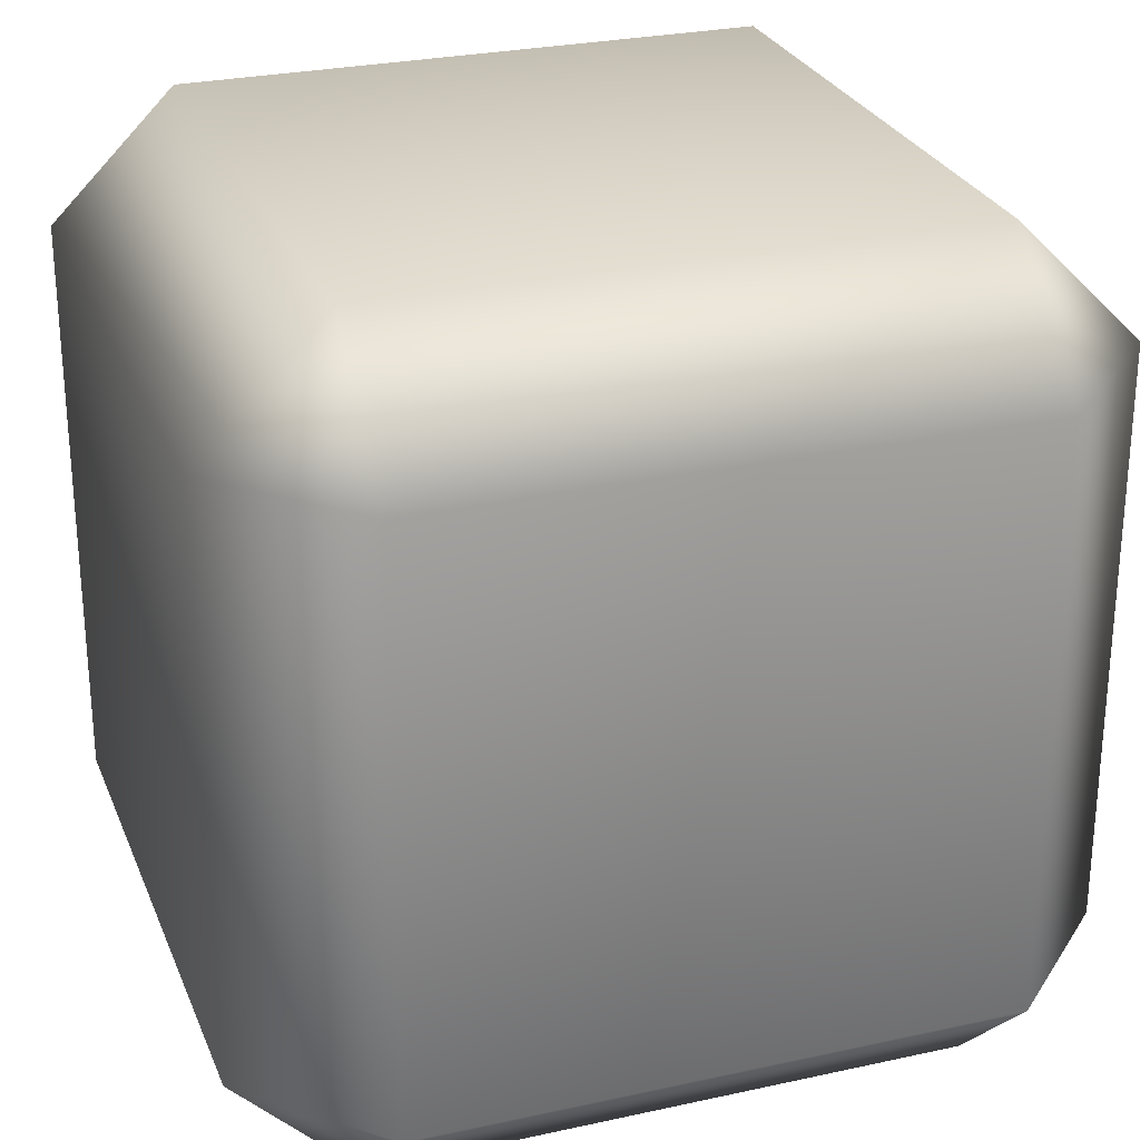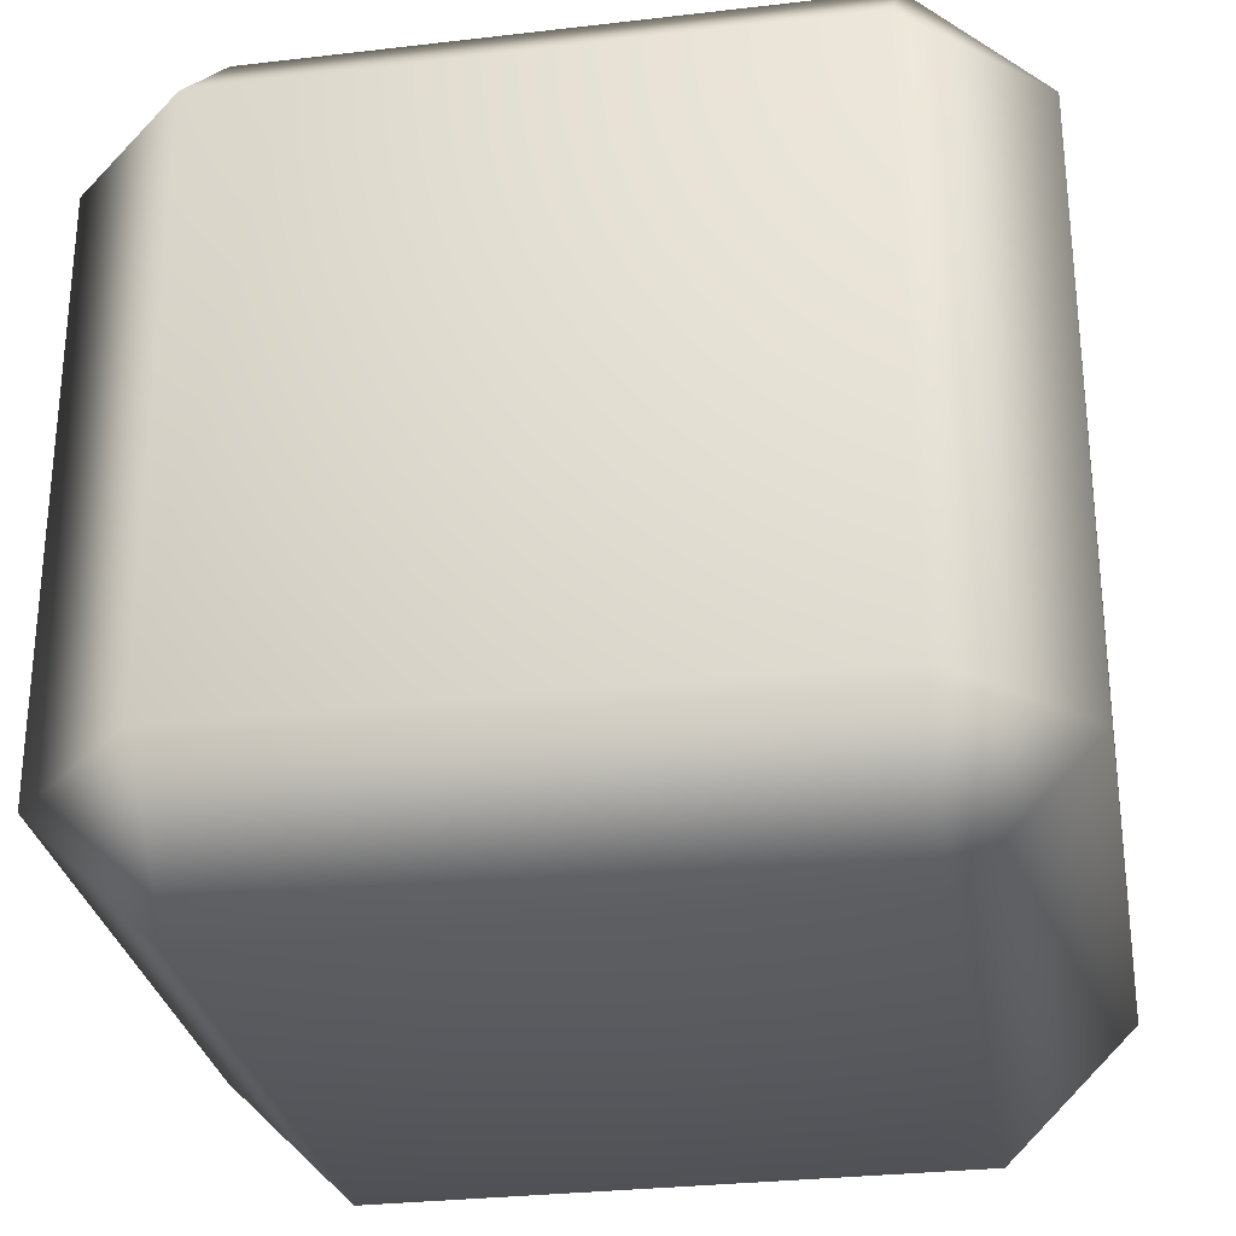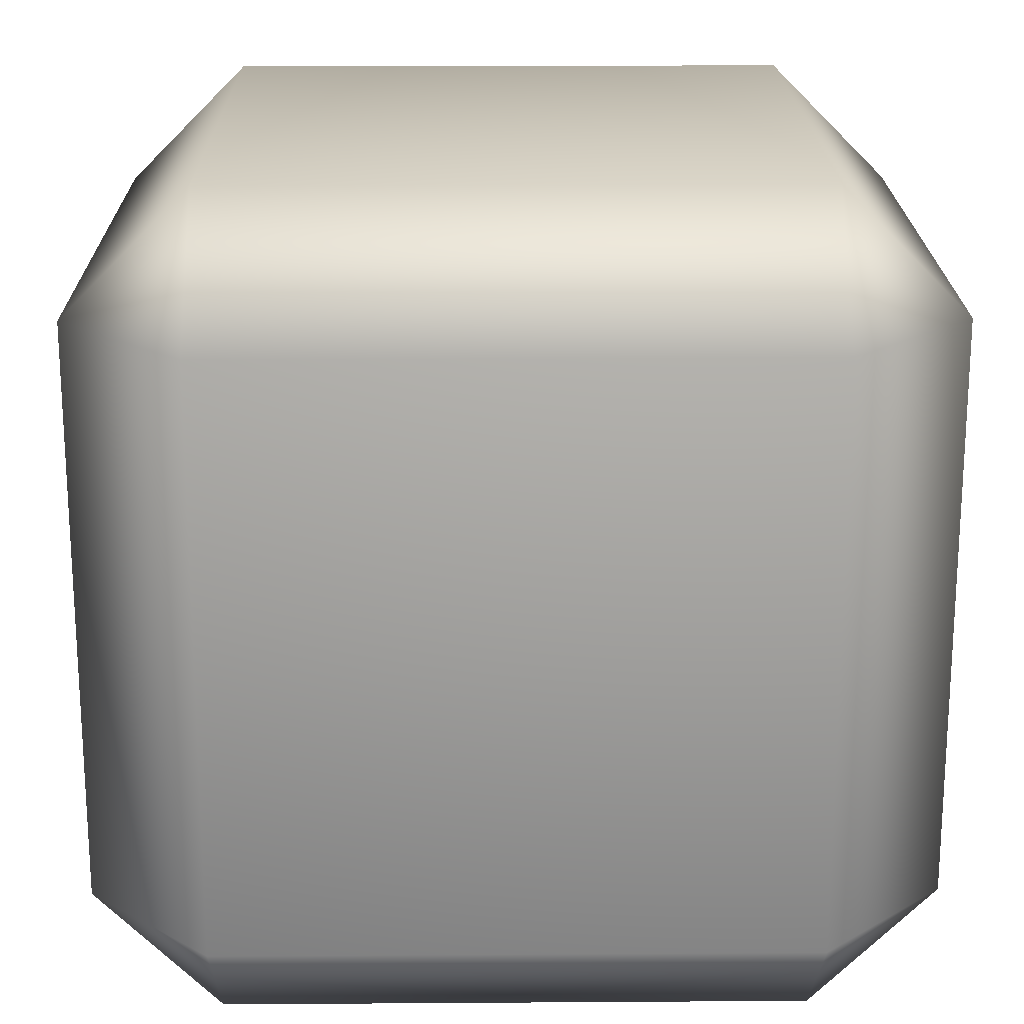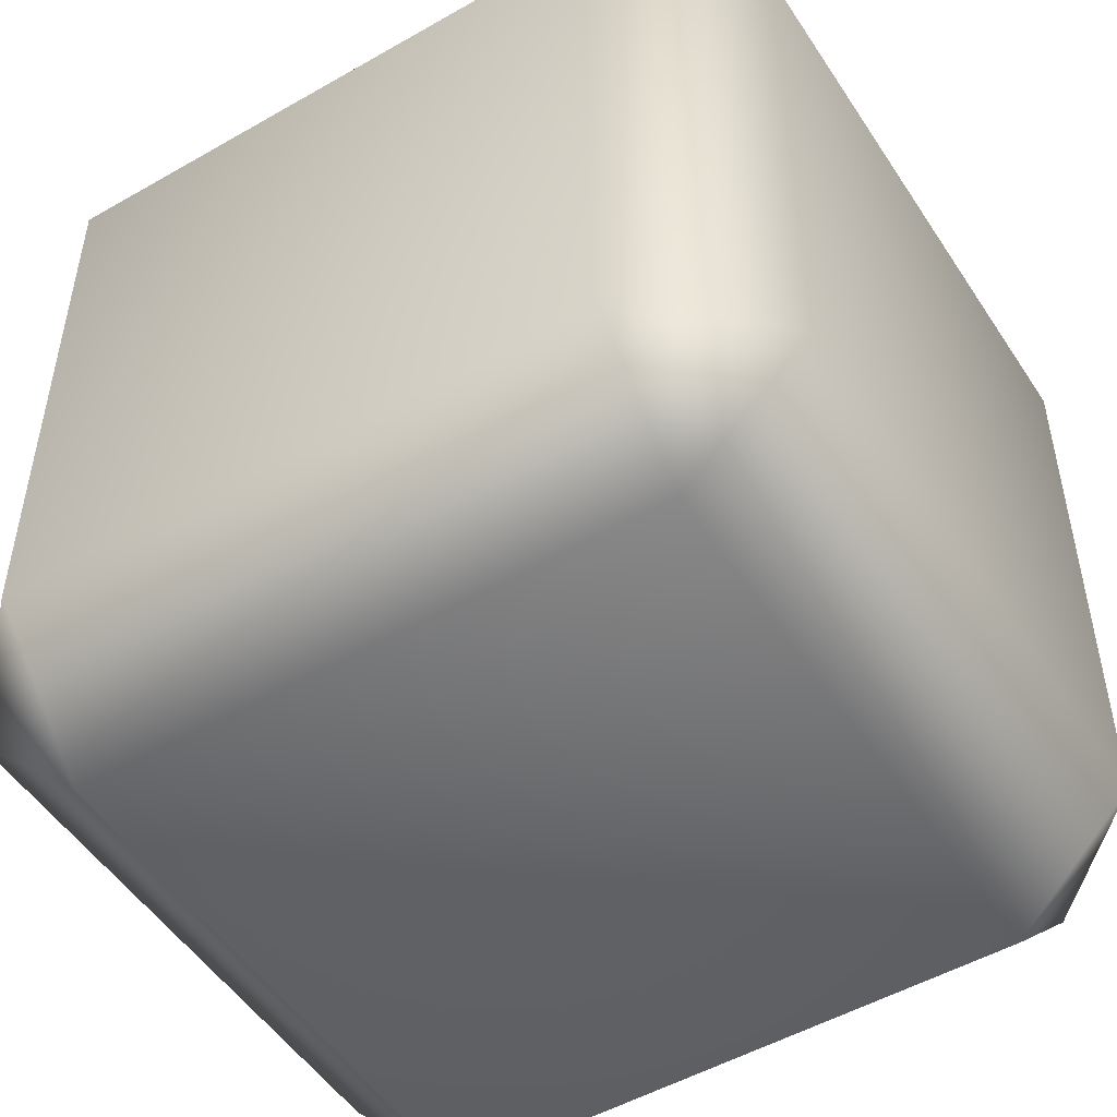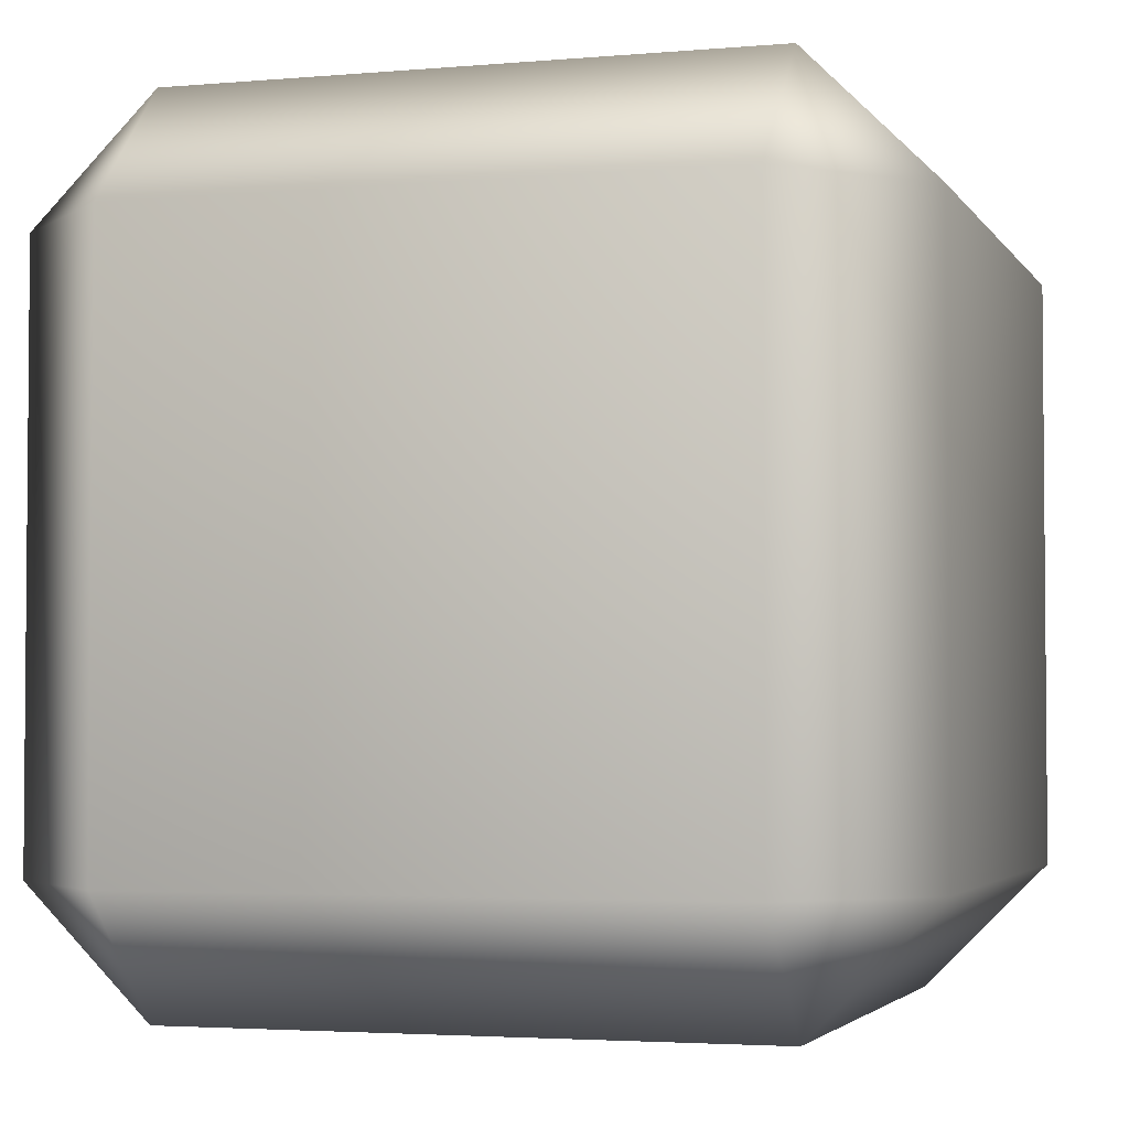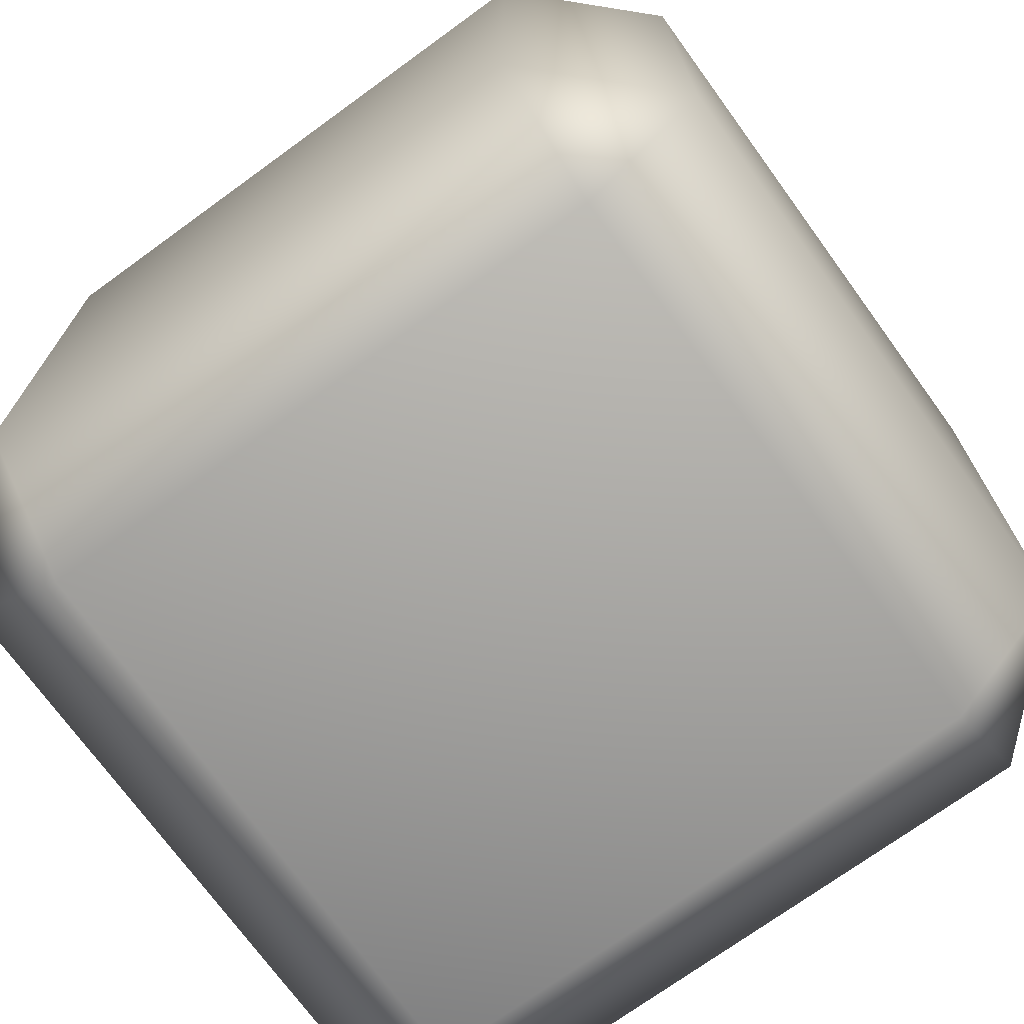
<metadata>
{"format":"obj","ext":"obj","renderer":"f3d","projection":"perspective","resolution":1024,"background":"white","views":[{"elev":27.0,"azim":71.1,"up":"+Z"},{"elev":-29.2,"azim":-170.1,"up":"+Y"},{"elev":19.9,"azim":179.3,"up":"+Z"},{"elev":-50.7,"azim":32.1,"up":"+Z"},{"elev":-3.2,"azim":-163.0,"up":"+Y"},{"elev":-72.6,"azim":-54.0,"up":"+Z"}]}
</metadata>
<code>
g Foot_left.001
v 0.07938 0.07938 -0.1134
v -0.07938 0.07938 -0.1134
v -0.07938 -0.07938 -0.1134
v 0.07938 -0.07938 -0.1134
v 0.1134 -0.07938 -0.07938
v 0.1134 0.07938 -0.07938
v 0.1134 0.07938 0.07938
v 0.1134 -0.07938 0.07938
v 0.07938 -0.07938 0.1134
v 0.07938 0.07938 0.1134
v -0.07938 0.07938 0.1134
v -0.07938 -0.07938 0.1134
v -0.1134 -0.07938 0.07938
v -0.1134 0.07938 0.07938
v -0.1134 -0.07938 -0.07938
v -0.1134 0.07938 -0.07938
v -0.07938 -0.07938 -0.1134
v -0.07938 0.07938 -0.1134
v -0.07938 -0.1134 0.07938
v -0.1134 -0.07938 -0.07938
v -0.1134 -0.07938 0.07938
v -0.07938 -0.07938 0.1134
v -0.07938 -0.1134 -0.07938
v -0.07938 -0.07938 -0.1134
v 0.07938 -0.07938 -0.1134
v 0.07938 -0.1134 0.07938
v 0.07938 -0.07938 0.1134
v 0.1134 -0.07938 0.07938
v 0.07938 -0.1134 -0.07938
v 0.1134 -0.07938 -0.07938
v -0.1134 0.07938 0.07938
v -0.1134 0.07938 -0.07938
v -0.07938 0.1134 -0.07938
v -0.07938 0.07938 -0.1134
v -0.07938 0.1134 0.07938
v -0.07938 0.07938 0.1134
v 0.07938 0.07938 0.1134
v 0.07938 0.1134 0.07938
v 0.1134 0.07938 0.07938
v 0.1134 0.07938 -0.07938
v 0.07938 0.1134 -0.07938
v 0.07938 0.07938 -0.1134
g Foot_left.001_0
f 3 2 1
f 4 3 1
f 5 4 1
f 6 5 1
f 6 7 5
f 7 8 5
f 8 7 9
f 7 10 9
f 10 11 9
f 11 12 9
f 12 11 13
f 11 14 13
f 15 13 14
f 16 15 14
f 17 15 16
f 18 17 16
f 21 20 19
f 19 22 21
f 20 23 19
f 20 24 23
f 24 25 23
f 19 26 22
f 26 19 23
f 26 27 22
f 28 27 26
f 25 29 23
f 29 26 23
f 26 29 28
f 29 25 30
f 29 30 28
f 33 32 31
f 32 33 34
f 35 33 31
f 31 36 35
f 36 37 35
f 37 38 35
f 33 35 38
f 38 37 39
f 39 40 38
f 33 41 34
f 41 33 38
f 40 41 38
f 41 42 34
f 42 41 40

</code>
